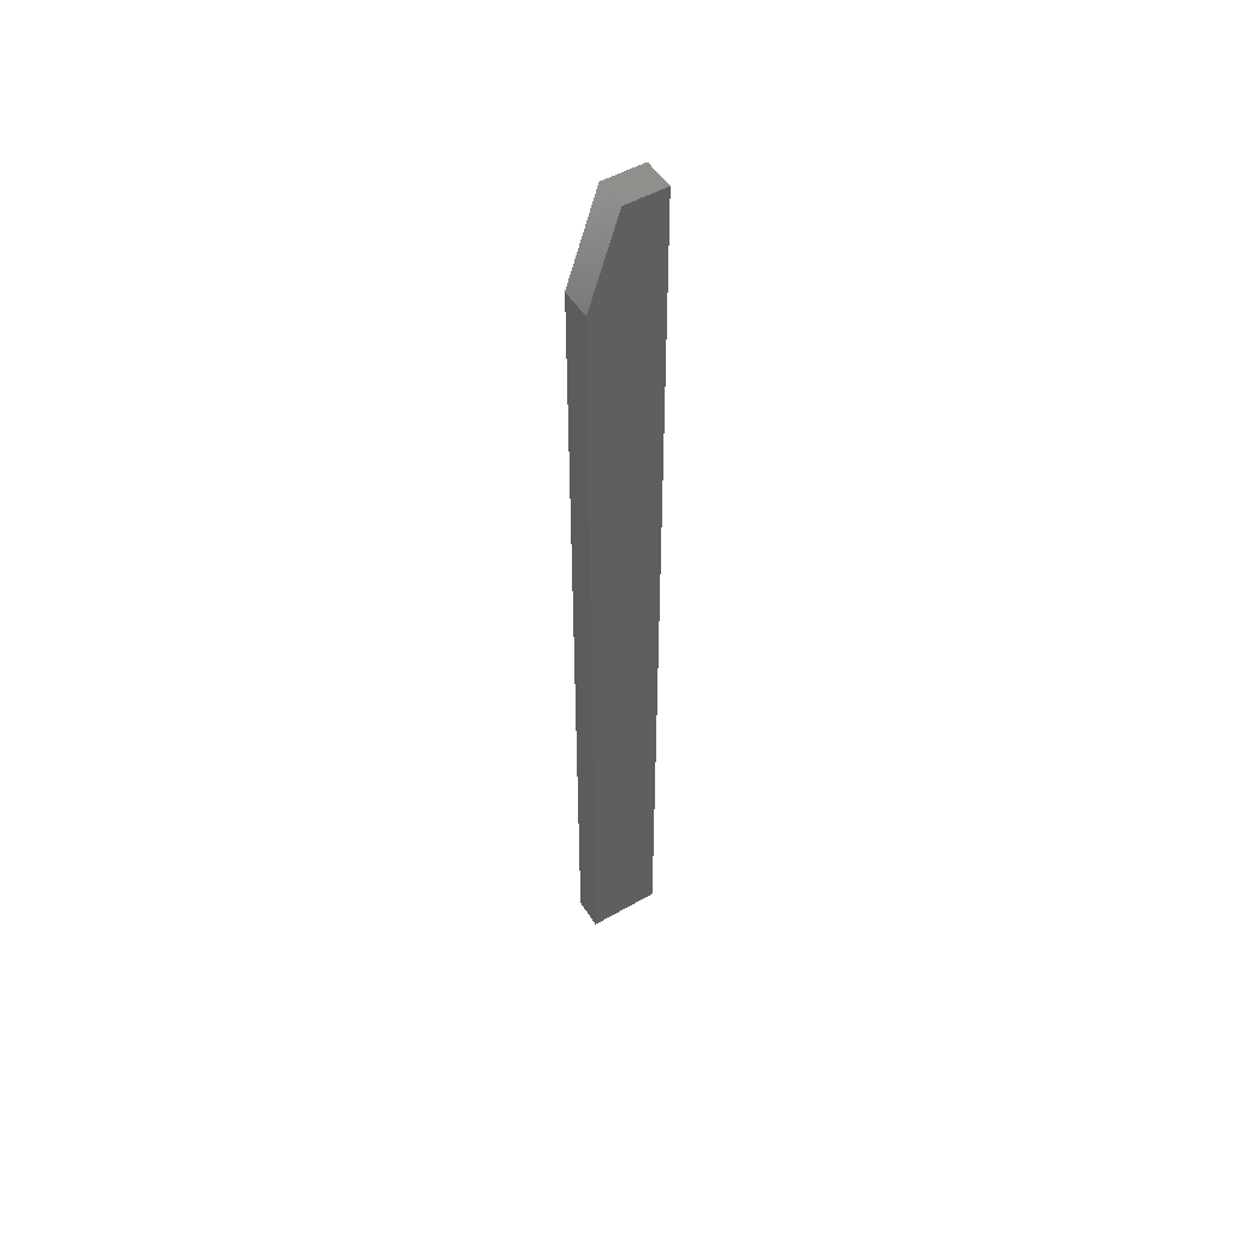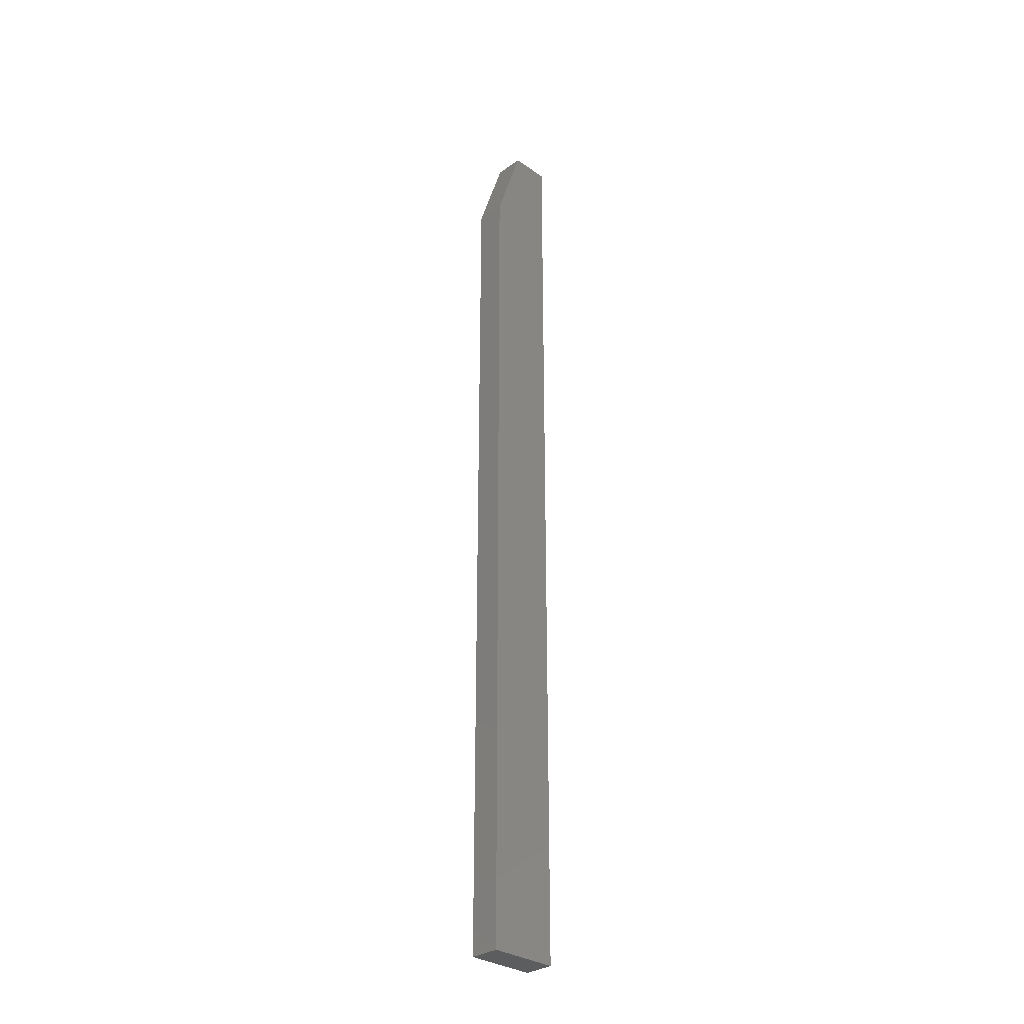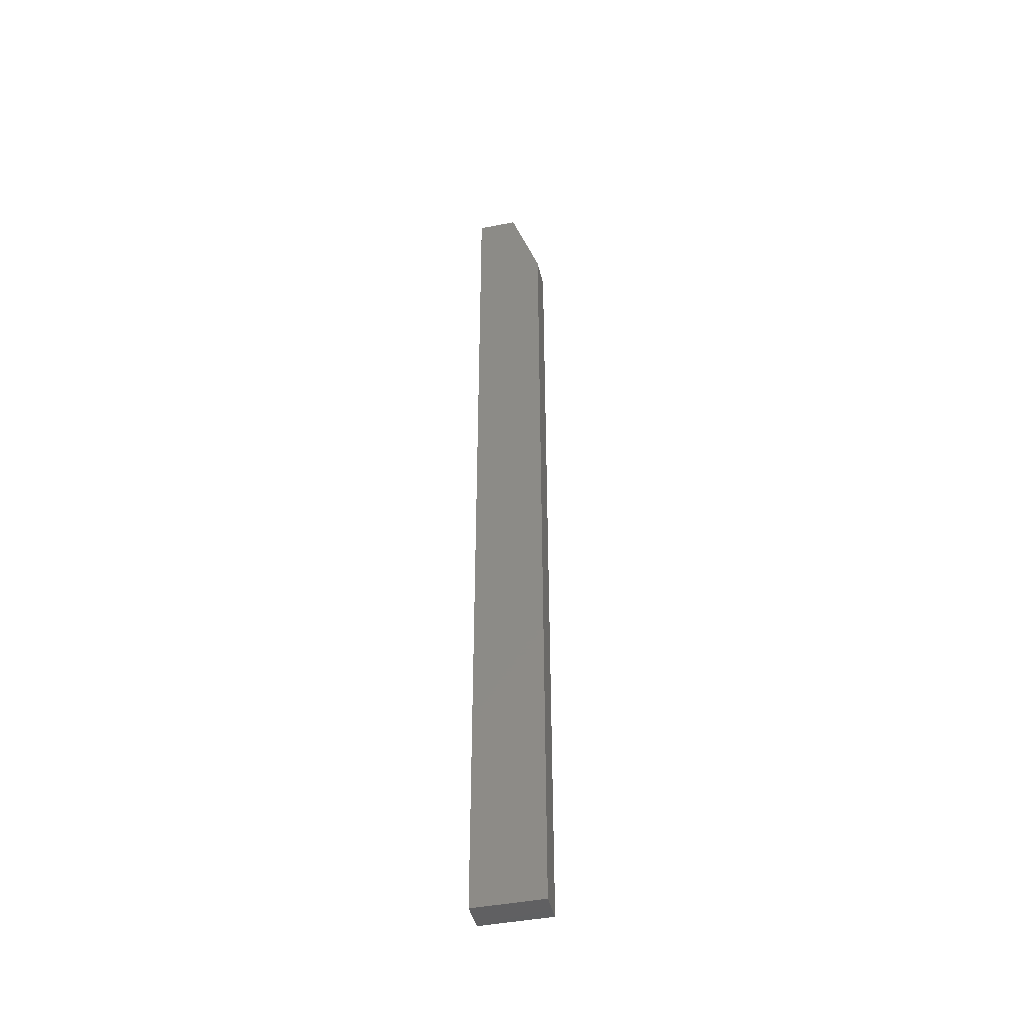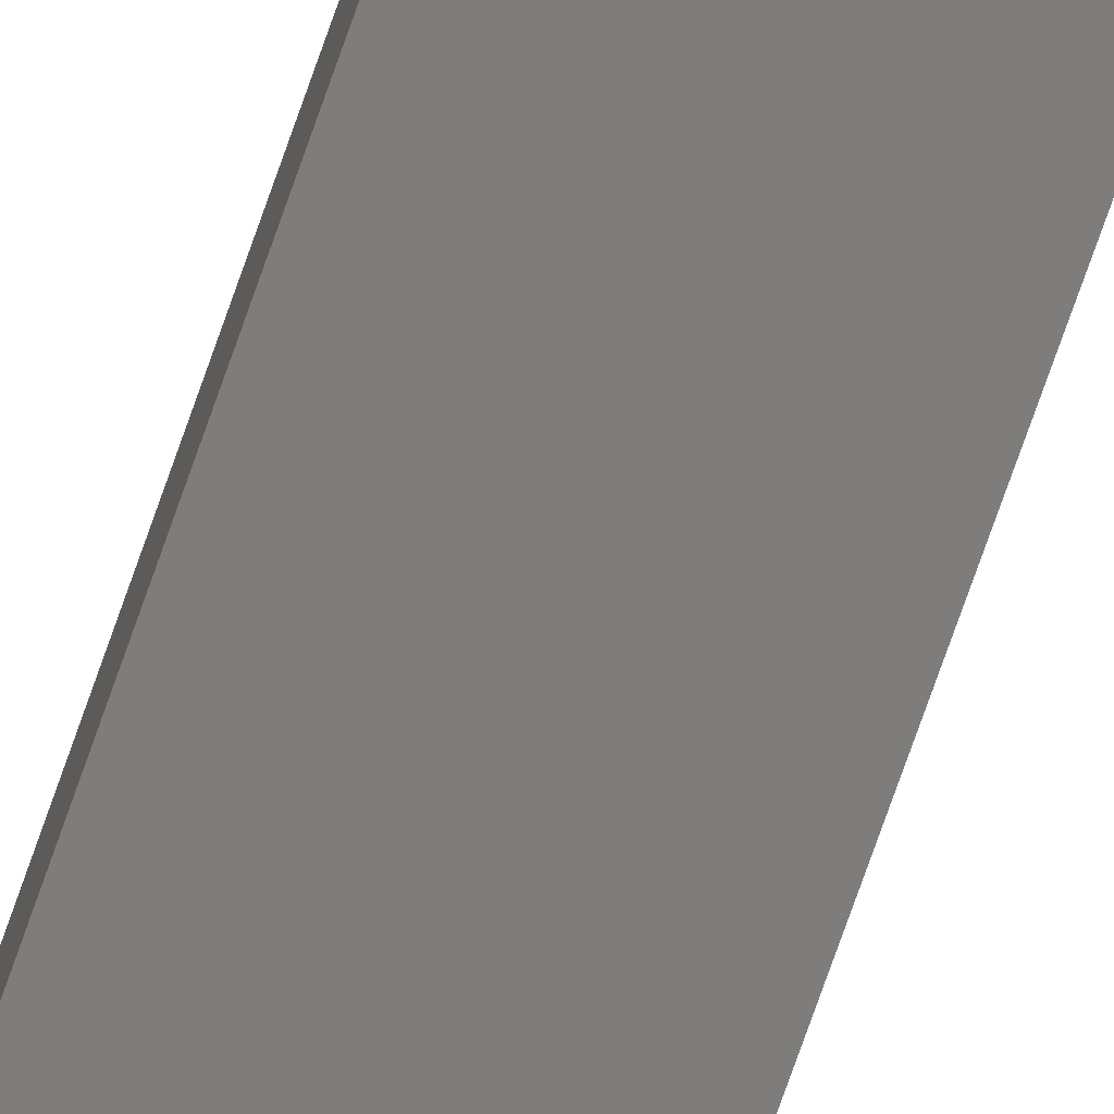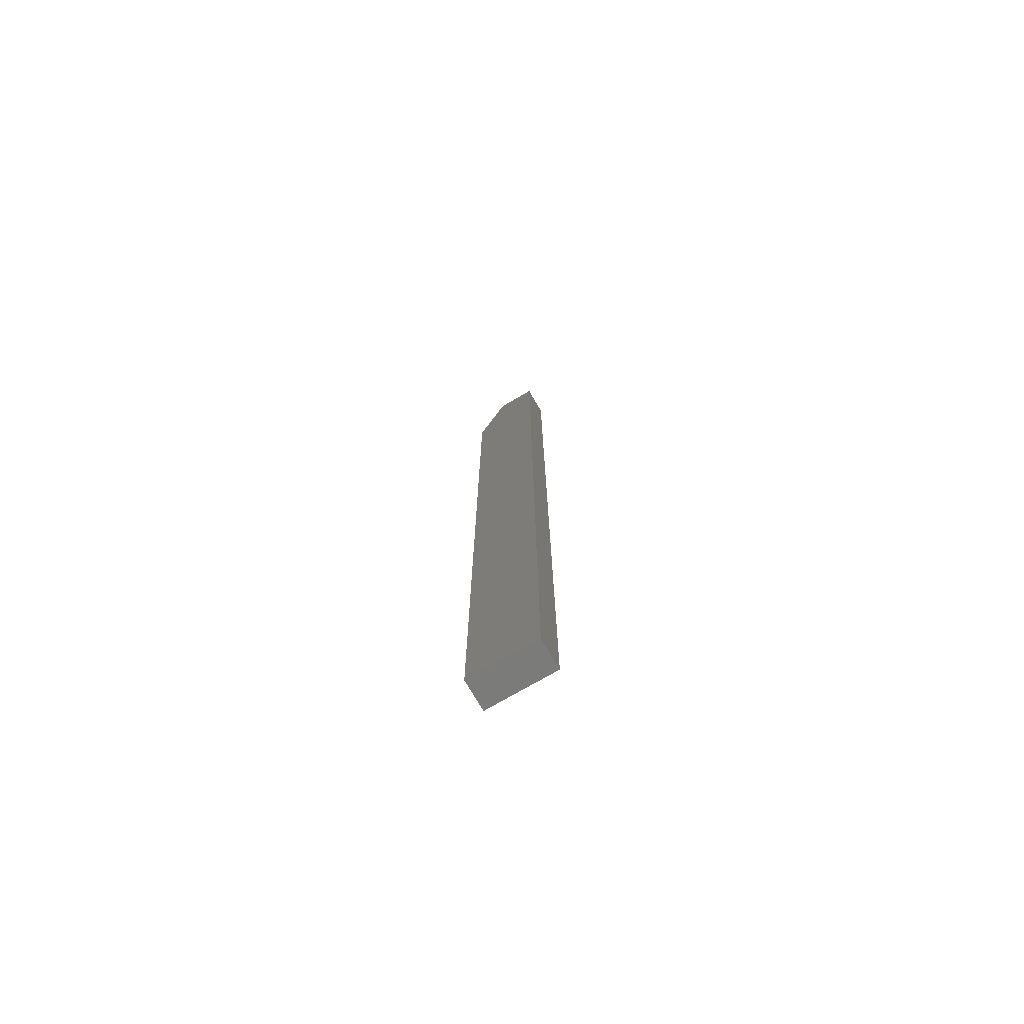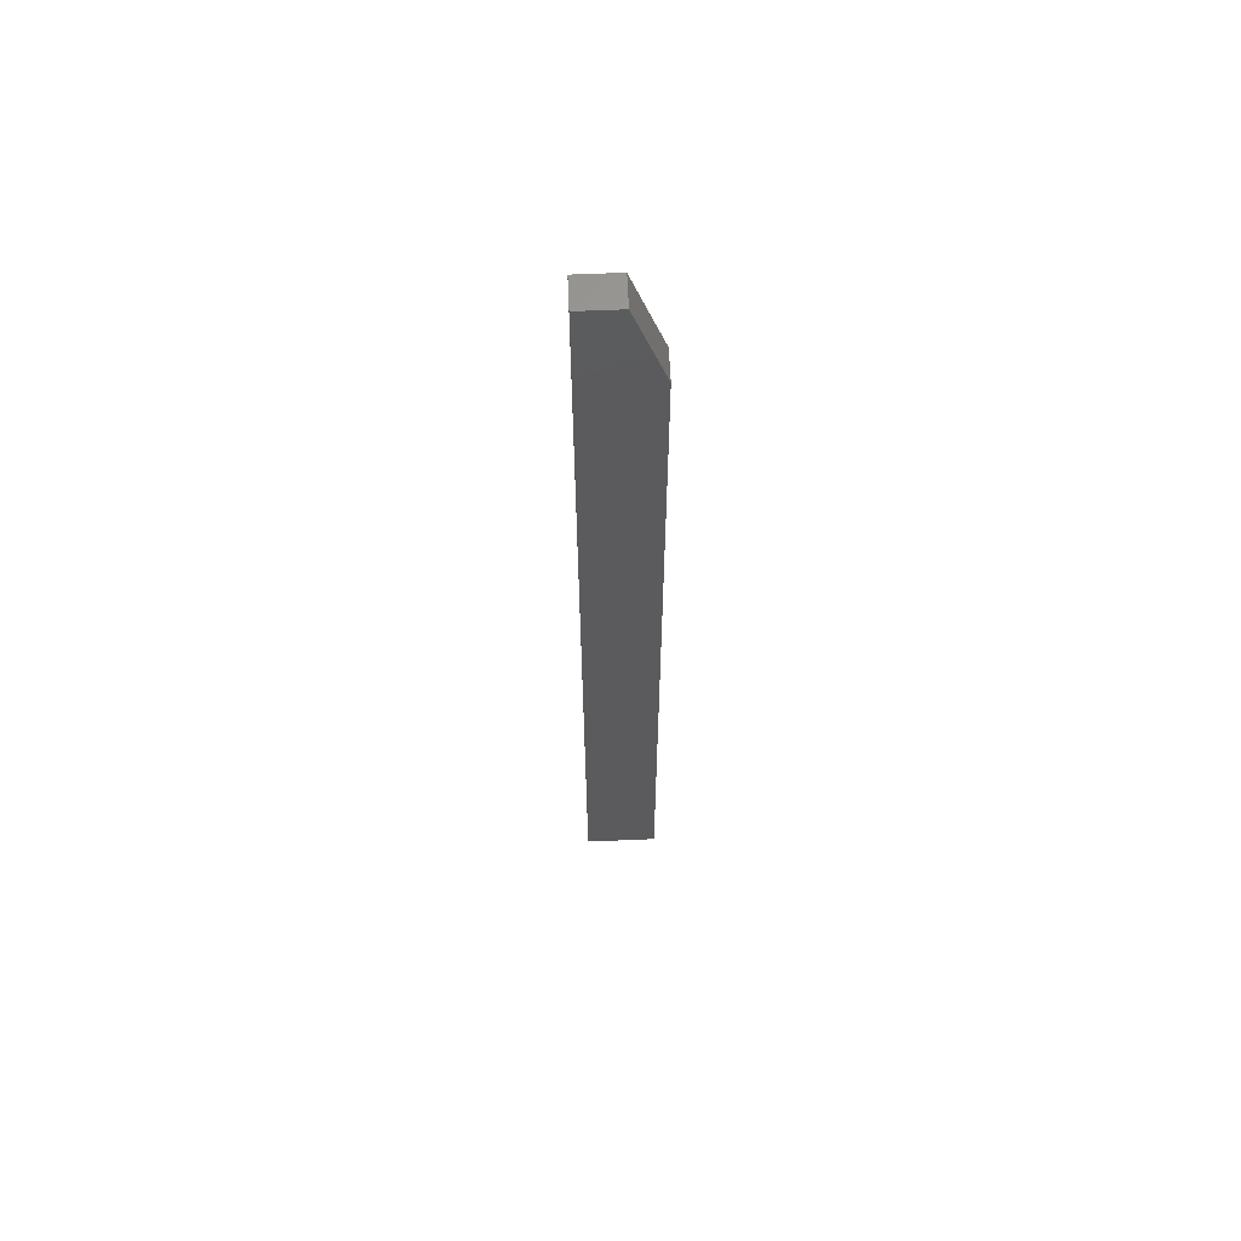
<metadata>
{"format":"stl","ext":"stl","renderer":"f3d","projection":"perspective","resolution":1024,"background":"white","views":[{"elev":51.8,"azim":148.3,"up":"+Y"},{"elev":-31.2,"azim":135.4,"up":"+Y"},{"elev":-43.7,"azim":13.0,"up":"+Y"},{"elev":-77.1,"azim":160.5,"up":"+Z"},{"elev":-74.4,"azim":-149.8,"up":"+Y"},{"elev":62.6,"azim":-2.5,"up":"+Y"}]}
</metadata>
<code>
# stl→obj: 10 verts, 16 faces
v 0 0 0
v 1.445e-18 0 0.0236
v 0.03125 0 -1.914e-18
v 0.03125 0 0.0236
v 1.445e-18 -0.75 0.0236
v 0.05469 -0.75 0.0236
v 0.05469 -0.07031 0.0236
v 0.05469 -0.07031 -3.349e-18
v 0.05469 -0.75 -3.349e-18
v 0 -0.75 0
f 1 2 3
f 3 2 4
f 5 6 2
f 2 6 7
f 2 7 4
f 8 7 9
f 9 7 6
f 9 10 8
f 8 10 1
f 8 1 3
f 3 4 8
f 8 4 7
f 10 9 5
f 5 9 6
f 2 1 5
f 5 1 10

</code>
